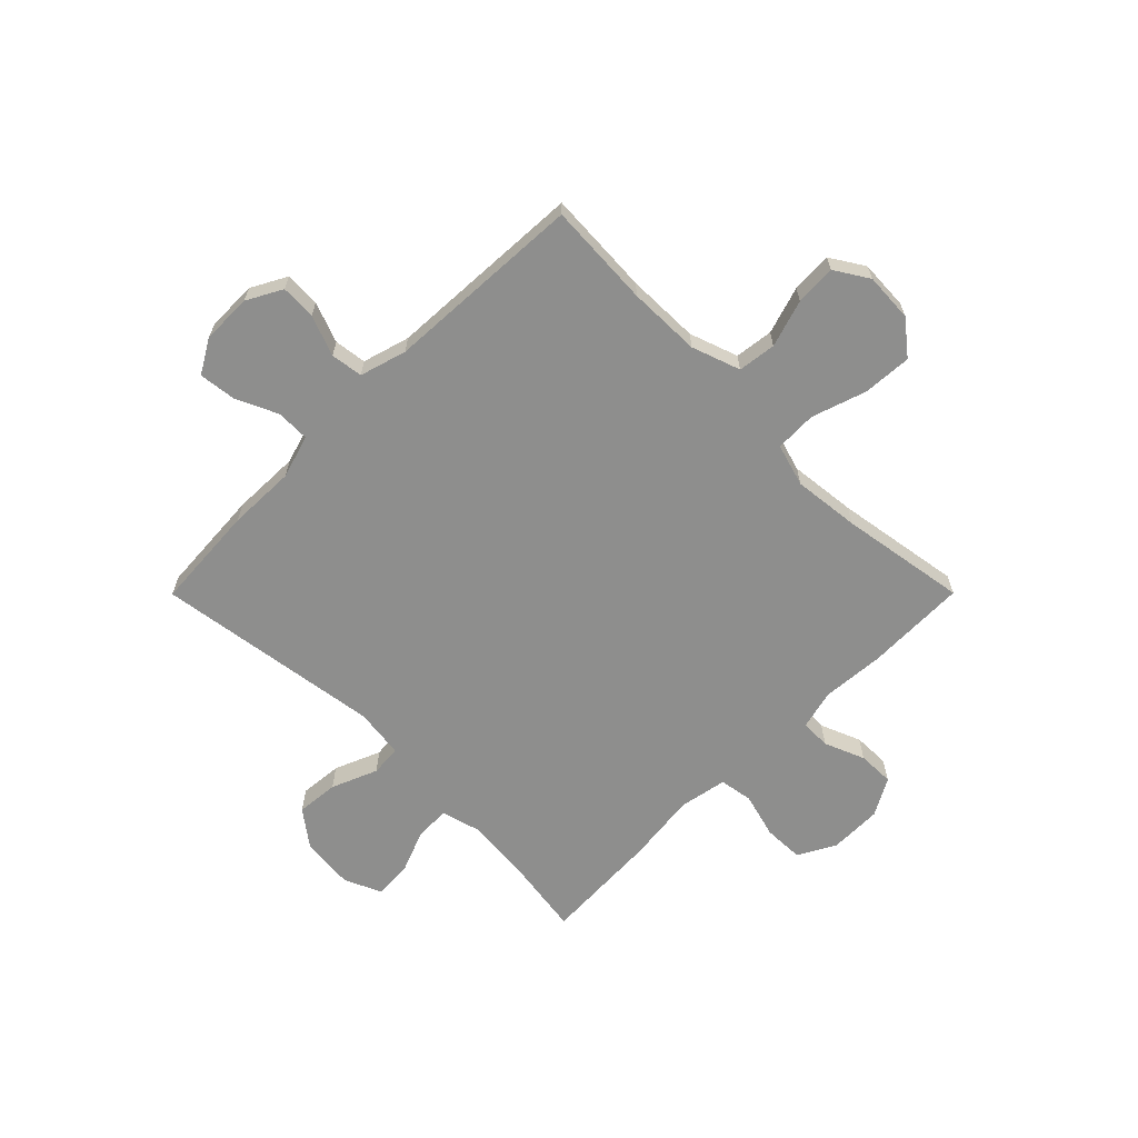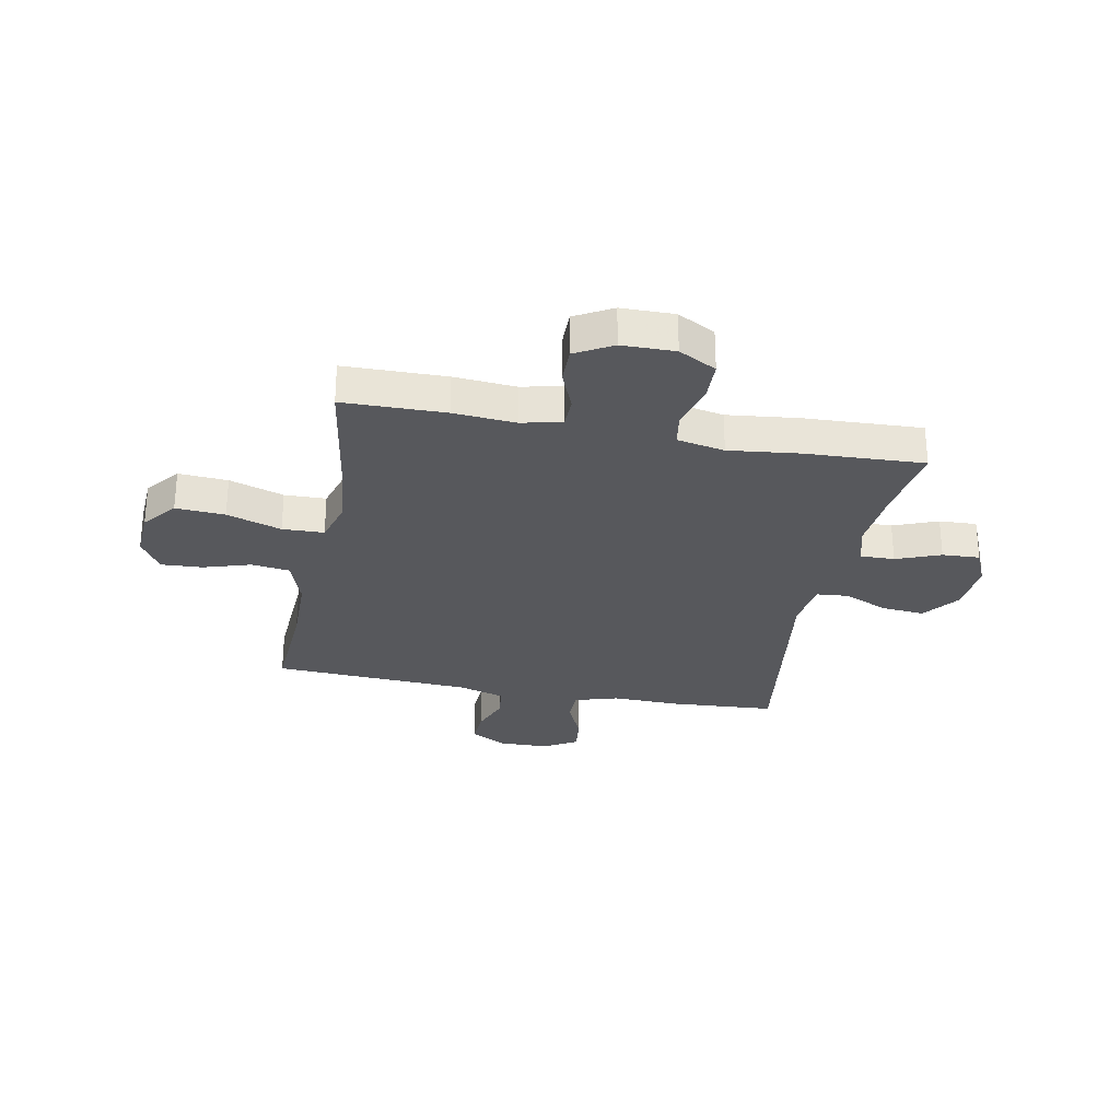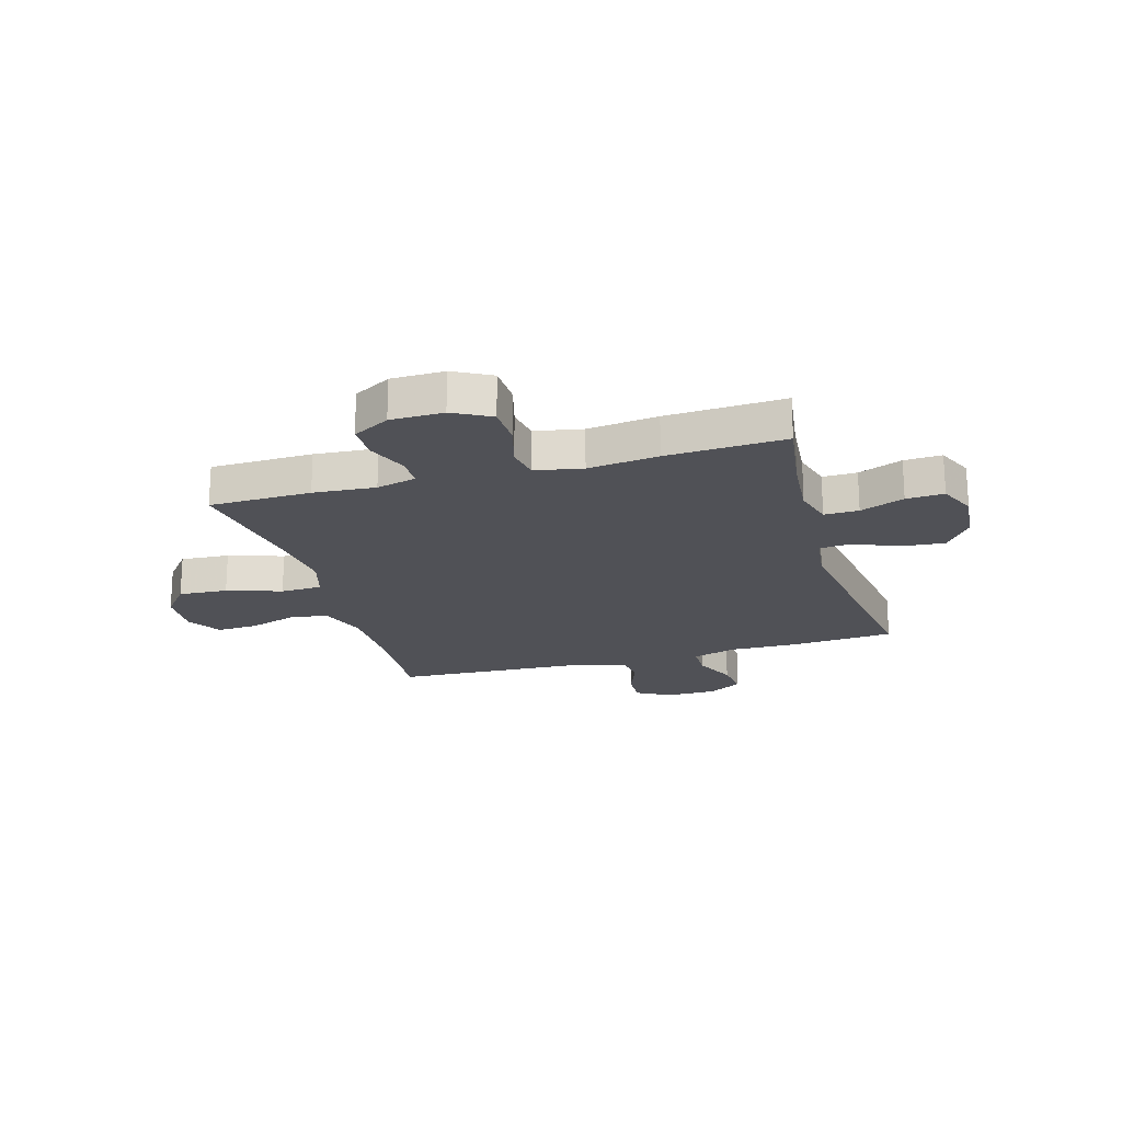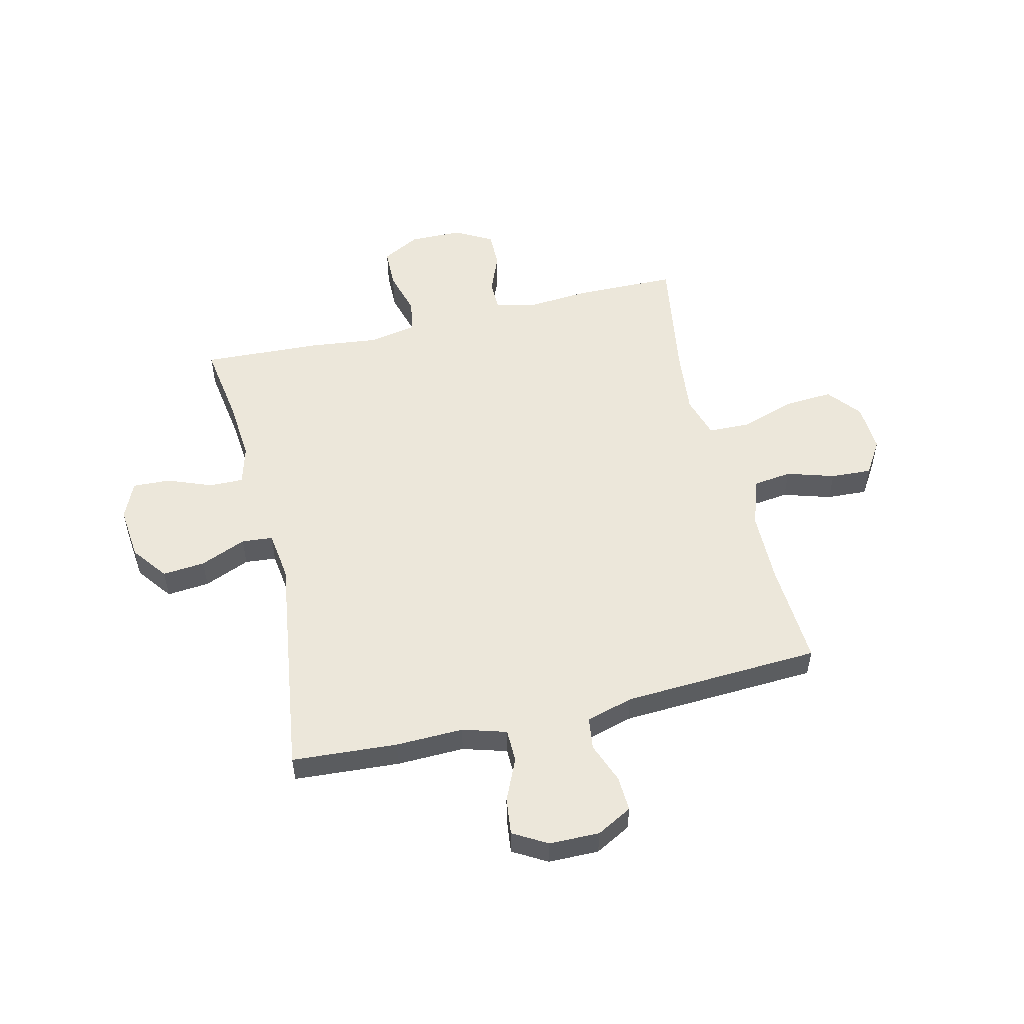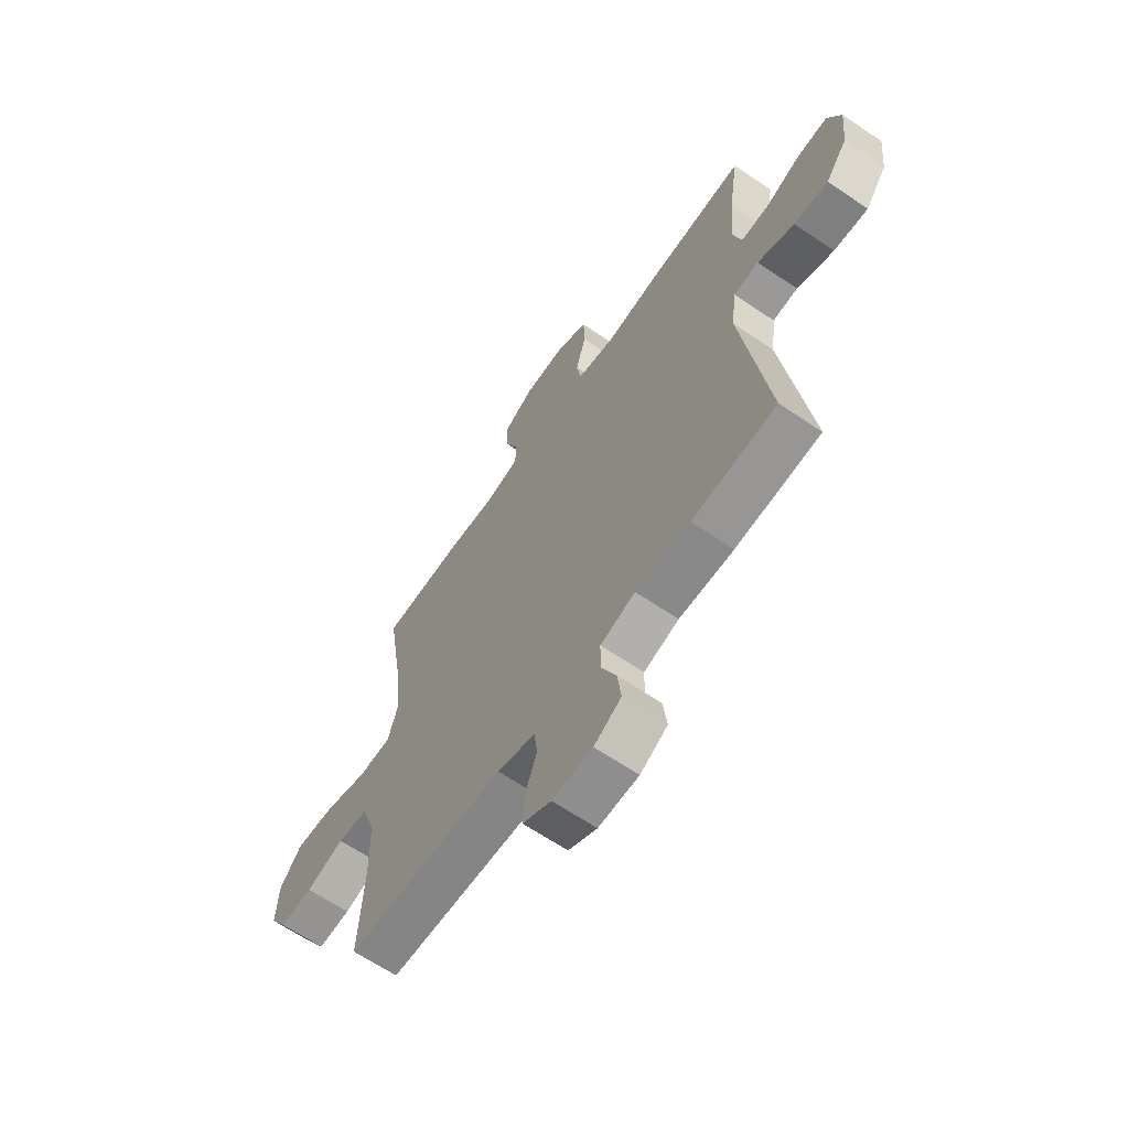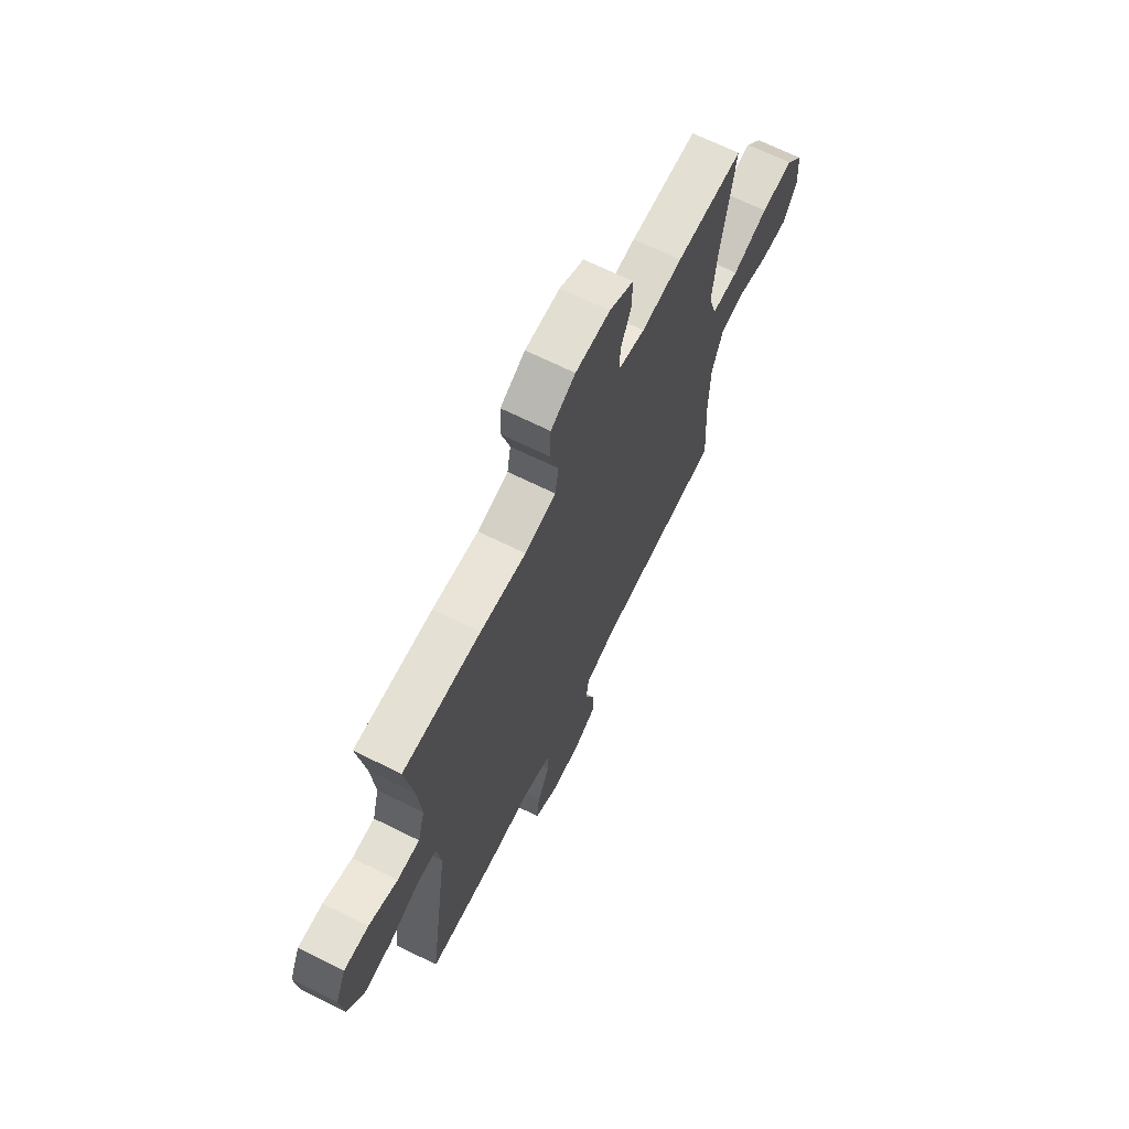
<metadata>
{"format":"obj","ext":"obj","renderer":"f3d","projection":"perspective","resolution":1024,"background":"white","views":[{"elev":-64.8,"azim":-134.9,"up":"+Y"},{"elev":-28.6,"azim":-11.0,"up":"+Y"},{"elev":-20.5,"azim":16.3,"up":"+Y"},{"elev":53.0,"azim":166.5,"up":"+Y"},{"elev":-64.5,"azim":55.6,"up":"+Z"},{"elev":68.1,"azim":116.4,"up":"+Z"}]}
</metadata>
<code>
v -0.5 0.07 0.5
v -0.313 0.07 0.503
v -0.199 0.07 0.494
v -0.126 0.07 0.512
v -0.125 0.07 0.567
v -0.155 0.07 0.641
v -0.156 0.07 0.708
v -0.088 0.07 0.746
v 0.009 0.07 0.747
v 0.078 0.07 0.71
v 0.08 0.07 0.636
v 0.057 0.07 0.553
v 0.067 0.07 0.492
v 0.154 0.07 0.475
v 0.283 0.07 0.49
v 0.5 0.07 0.5
v 0.478 0.07 0.354
v 0.468 0.07 0.239
v 0.488 0.07 0.166
v 0.551 0.07 0.167
v 0.632 0.07 0.199
v 0.701 0.07 0.202
v 0.731 0.07 0.134
v 0.721 0.07 0.036
v 0.672 0.07 -0.029
v 0.594 0.07 -0.022
v 0.51 0.07 0.013
v 0.453 0.07 0.008
v 0.441 0.07 -0.083
v 0.5 0.07 -0.5
v 0.307 0.07 -0.513
v 0.183 0.07 -0.51
v 0.103 0.07 -0.534
v 0.102 0.07 -0.595
v 0.137 0.07 -0.672
v 0.145 0.07 -0.74
v 0.083 0.07 -0.776
v -0.009 0.07 -0.777
v -0.074 0.07 -0.742
v -0.071 0.07 -0.677
v -0.043 0.07 -0.603
v -0.051 0.07 -0.544
v -0.137 0.07 -0.519
v -0.5 0.07 -0.5
v -0.489 0.07 -0.308
v -0.491 0.07 -0.175
v -0.522 0.07 -0.086
v -0.592 0.07 -0.077
v -0.679 0.07 -0.104
v -0.754 0.07 -0.108
v -0.793 0.07 -0.046
v -0.788 0.07 0.044
v -0.739 0.07 0.105
v -0.649 0.07 0.099
v -0.549 0.07 0.066
v -0.473 0.07 0.068
v -0.45 0.07 0.146
v -0.463 0.07 0.268
v -0.5 0 0.5
v -0.313 0 0.503
v -0.199 0 0.494
v -0.126 0 0.512
v -0.125 0 0.567
v -0.155 0 0.641
v -0.156 0 0.708
v -0.088 0 0.746
v 0.009 0 0.747
v 0.078 0 0.71
v 0.08 0 0.636
v 0.057 0 0.553
v 0.067 0 0.492
v 0.154 0 0.475
v 0.283 0 0.49
v 0.5 0 0.5
v 0.478 0 0.354
v 0.468 0 0.239
v 0.488 0 0.166
v 0.551 0 0.167
v 0.632 0 0.199
v 0.701 0 0.202
v 0.731 0 0.134
v 0.721 0 0.036
v 0.672 0 -0.029
v 0.594 0 -0.022
v 0.51 0 0.013
v 0.453 0 0.008
v 0.441 0 -0.083
v 0.5 0 -0.5
v 0.307 0 -0.513
v 0.183 0 -0.51
v 0.103 0 -0.534
v 0.102 0 -0.595
v 0.137 0 -0.672
v 0.145 0 -0.74
v 0.083 0 -0.776
v -0.009 0 -0.777
v -0.074 0 -0.742
v -0.071 0 -0.677
v -0.043 0 -0.603
v -0.051 0 -0.544
v -0.137 0 -0.519
v -0.5 0 -0.5
v -0.489 0 -0.308
v -0.491 0 -0.175
v -0.522 0 -0.086
v -0.592 0 -0.077
v -0.679 0 -0.104
v -0.754 0 -0.108
v -0.793 0 -0.046
v -0.788 0 0.044
v -0.739 0 0.105
v -0.649 0 0.099
v -0.549 0 0.066
v -0.473 0 0.068
v -0.45 0 0.146
v -0.463 0 0.268
f 53 54 55
f 52 53 55
f 51 52 55
f 50 51 55
f 49 50 55
f 48 49 55
f 47 48 55 56
f 46 47 56
f 45 46 56 57
f 43 44 45 57
f 39 40 41
f 38 39 41
f 37 38 41
f 36 37 41
f 35 36 41
f 34 35 41
f 33 34 41 42
f 43 57 58
f 42 43 58
f 33 42 58
f 32 33 58
f 25 26 27
f 24 25 27
f 23 24 27
f 22 23 27
f 21 22 27
f 20 21 27
f 19 20 27 28
f 18 19 28
f 14 15 16 17
f 13 14 17 18
f 10 11 12
f 9 10 12
f 8 9 12
f 7 8 12
f 6 7 12
f 5 6 12
f 4 5 12 13
f 18 28 29
f 13 18 29
f 4 13 29
f 3 4 29
f 31 32 58
f 30 31 58
f 29 30 58
f 3 29 58
f 2 3 58
f 1 2 58
f 113 112 111
f 113 111 110
f 113 110 109
f 113 109 108
f 113 108 107
f 113 107 106
f 114 113 106 105
f 114 105 104
f 115 114 104 103
f 115 103 102 101
f 99 98 97
f 99 97 96
f 99 96 95
f 99 95 94
f 99 94 93
f 99 93 92
f 100 99 92 91
f 116 115 101
f 116 101 100
f 116 100 91
f 116 91 90
f 85 84 83
f 85 83 82
f 85 82 81
f 85 81 80
f 85 80 79
f 85 79 78
f 86 85 78 77
f 86 77 76
f 75 74 73 72
f 76 75 72 71
f 70 69 68
f 70 68 67
f 70 67 66
f 70 66 65
f 70 65 64
f 70 64 63
f 71 70 63 62
f 87 86 76
f 87 76 71
f 87 71 62
f 87 62 61
f 116 90 89
f 116 89 88
f 116 88 87
f 116 87 61
f 116 61 60
f 116 60 59
f 1 59 60 2
f 2 60 61 3
f 3 61 62 4
f 4 62 63 5
f 5 63 64 6
f 6 64 65 7
f 7 65 66 8
f 8 66 67 9
f 9 67 68 10
f 10 68 69 11
f 11 69 70 12
f 12 70 71 13
f 13 71 72 14
f 14 72 73 15
f 15 73 74 16
f 16 74 75 17
f 17 75 76 18
f 18 76 77 19
f 19 77 78 20
f 20 78 79 21
f 21 79 80 22
f 22 80 81 23
f 23 81 82 24
f 24 82 83 25
f 25 83 84 26
f 26 84 85 27
f 27 85 86 28
f 28 86 87 29
f 29 87 88 30
f 30 88 89 31
f 31 89 90 32
f 32 90 91 33
f 33 91 92 34
f 34 92 93 35
f 35 93 94 36
f 36 94 95 37
f 37 95 96 38
f 38 96 97 39
f 39 97 98 40
f 40 98 99 41
f 41 99 100 42
f 42 100 101 43
f 43 101 102 44
f 44 102 103 45
f 45 103 104 46
f 46 104 105 47
f 47 105 106 48
f 48 106 107 49
f 49 107 108 50
f 50 108 109 51
f 51 109 110 52
f 52 110 111 53
f 53 111 112 54
f 54 112 113 55
f 55 113 114 56
f 56 114 115 57
f 57 115 116 58
f 58 116 59 1

</code>
